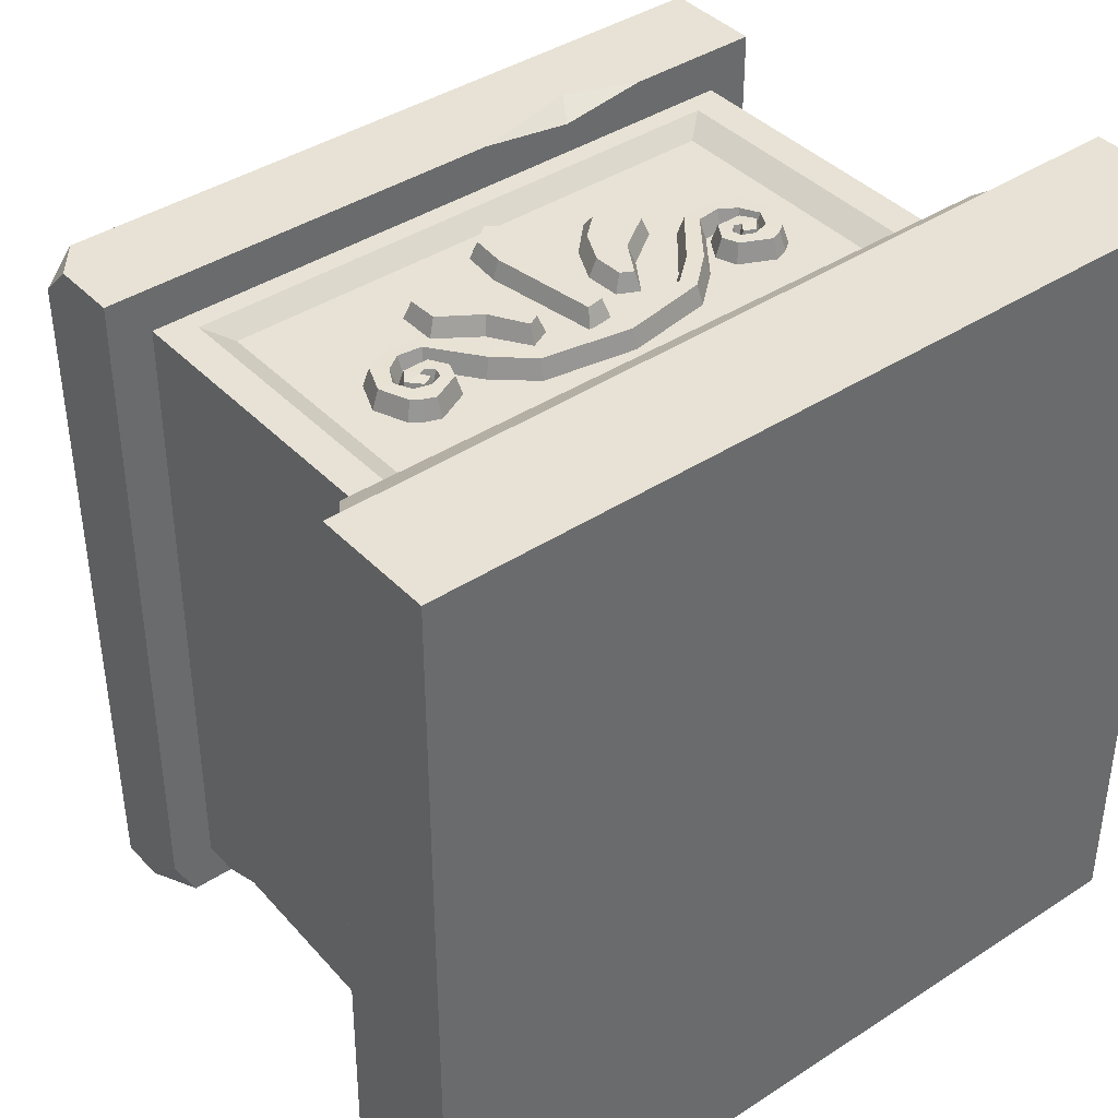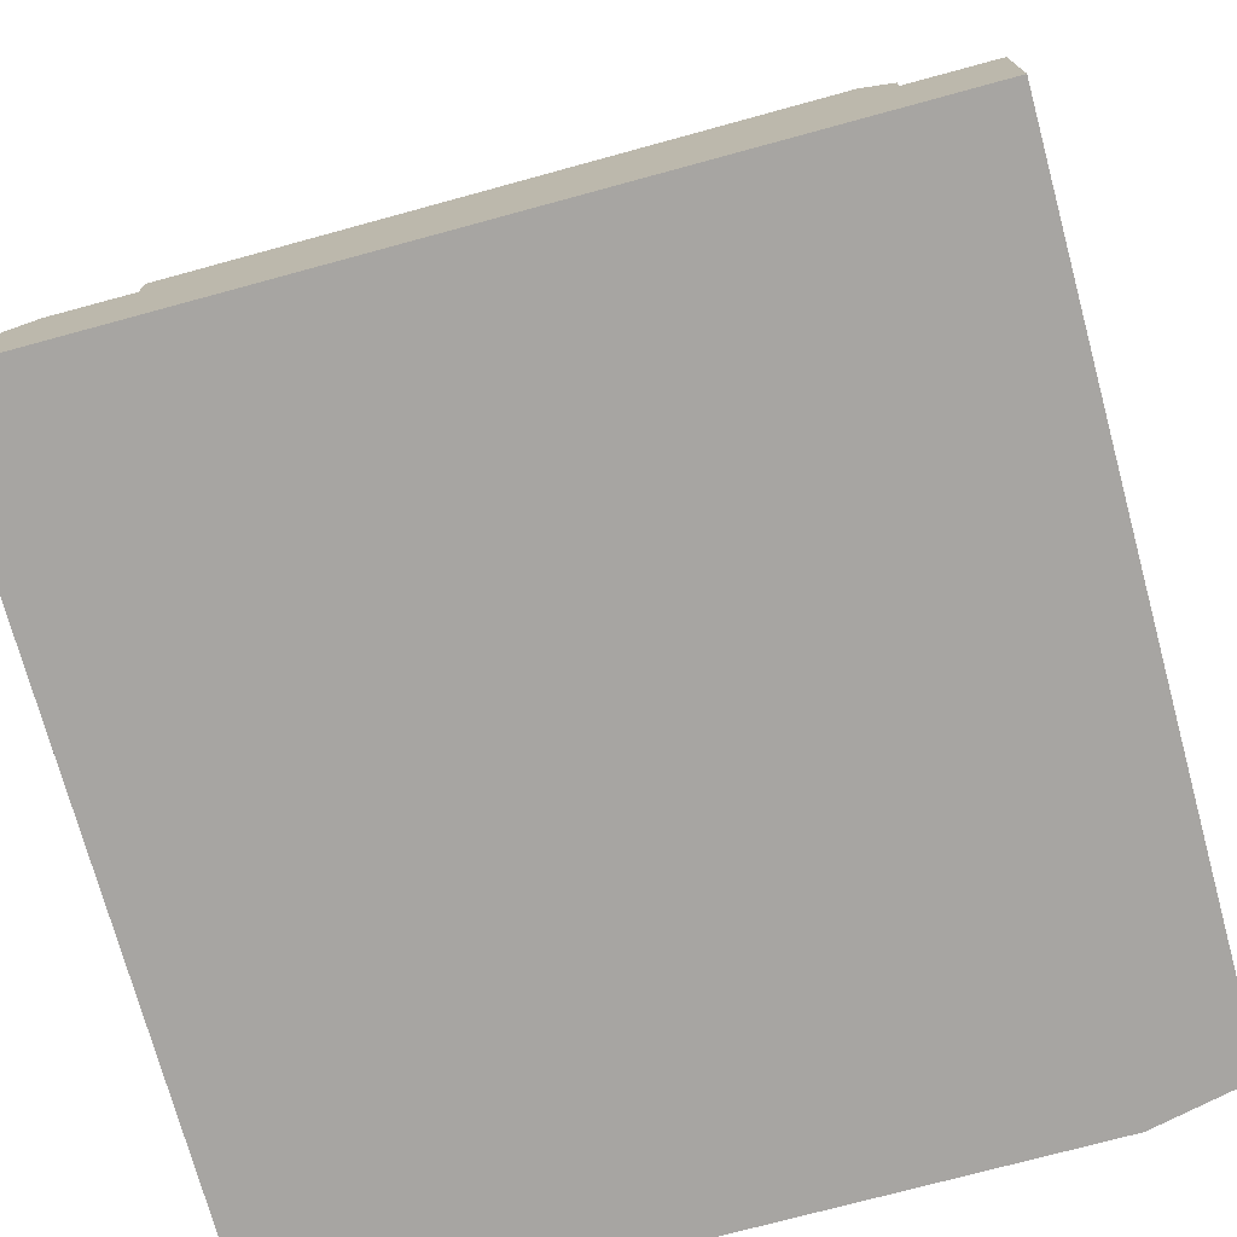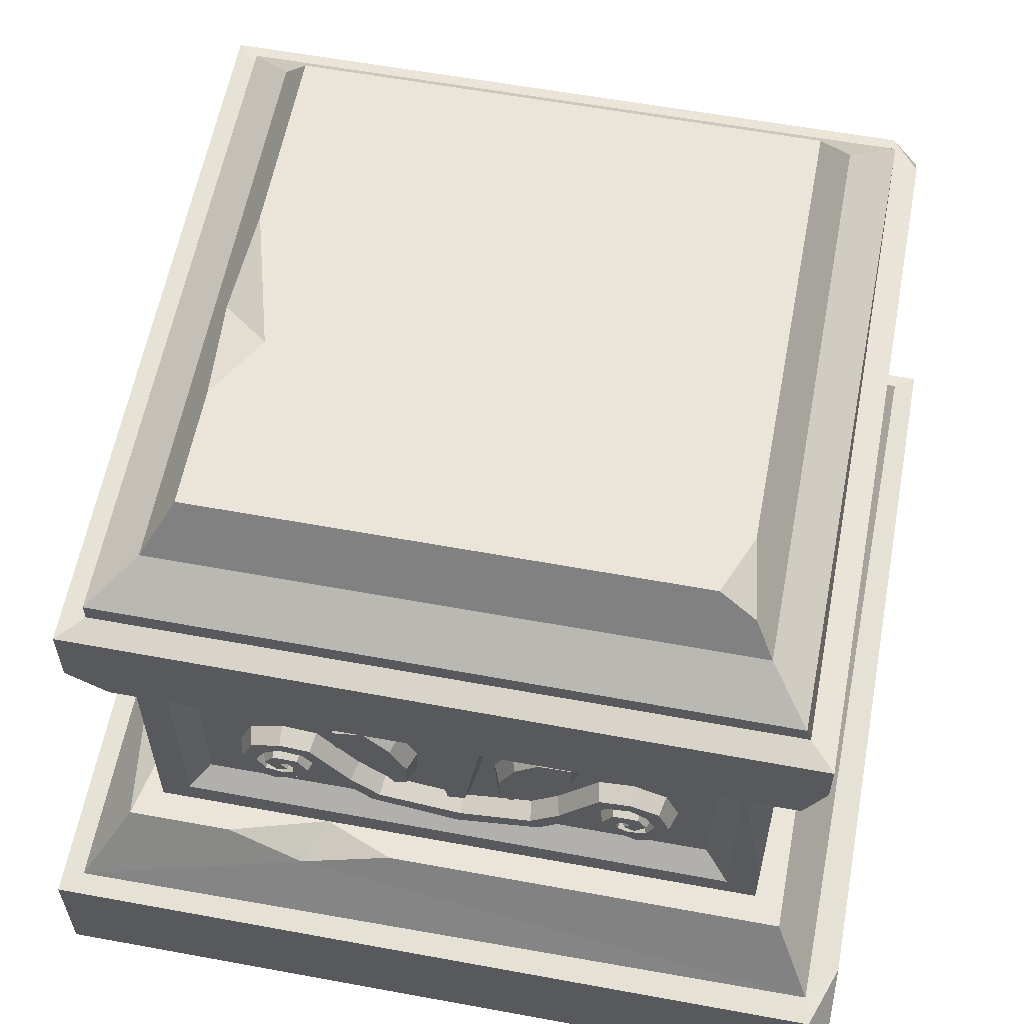
<metadata>
{"format":"obj","ext":"obj","renderer":"f3d","projection":"perspective","resolution":1024,"background":"white","views":[{"elev":40.2,"azim":-38.8,"up":"+Z"},{"elev":-73.9,"azim":-74.8,"up":"+Y"},{"elev":59.2,"azim":-169.3,"up":"+Y"}]}
</metadata>
<code>
v -5.69 30.22 -27.58
v -7.984 33.71 -27.59
v -11.65 36.25 -27.58
v -11.66 39.89 -27.58
v -8.126 40.79 -27.58
v -5.178 37.84 -27.58
v -3.579 34.49 -27.58
v -3.767 31.18 -27.58
v -1.356 28.94 -27.58
v -2.994 38.99 -27.58
v -2.433 42.88 -27.58
v -3.1e-05 44.78 -27.57
v -18.86 27.14 -27.64
v -19.88 27.88 -27.64
v -21.08 30.89 -27.64
v -19.83 33.96 -27.64
v -16.71 35.17 -27.64
v -13.48 34.81 -27.64
v -9.617 30.11 -27.64
v -11.7 28.48 -27.64
v -14.82 32.65 -27.64
v -16.6 32.85 -27.64
v -17.82 32.03 -27.64
v -18.55 30.75 -27.64
v -17.97 29.63 -27.64
v -16.85 29.37 -27.64
v -16.16 29.64 -27.64
v -16.07 29.91 -27.64
v -16.22 30.08 -27.64
v -16.19 30.23 -27.64
v -15.71 29.46 -27.64
v -17.41 28.59 -27.64
v -18.95 30.31 -27.64
v -17.8 32.1 -27.64
v -14.87 32.11 -27.64
v -13.62 30.05 -27.64
v -14.32 28.13 -27.64
v -17.48 26.62 -27.64
v -7.119 27.98 -27.64
v -8.322 25.56 -27.64
v -0.5052 26.73 -27.63
v -0.1398 24.21 -27.63
v -11.01 36.6 -29.28
v -7.978 39.36 -29.28
v -11.08 39.45 -29.28
v -5.501 30.93 -29.28
v -4.388 31.55 -29.28
v -4.288 34.34 -29.28
v -7.458 34.21 -29.28
v -5.779 37.43 -29.28
v -2.385 39.05 -29.28
v -1.922 42.4 -29.28
v -0.9681 29.62 -29.28
v -3.1e-05 43.99 -29.28
v -16.82 30.44 -29.48
v -18.38 30.35 -29.42
v -17.29 29.15 -29.42
v -16.26 29.63 -29.42
v -16.11 30.7 -29.46
v -15.16 31.6 -29.43
v -17.53 31.59 -29.43
v -15.47 30.1 -29.46
v -14.21 29.99 -29.43
v -16.8 28.75 -29.46
v -17.5 27.21 -29.43
v -14.75 28.52 -29.43
v -15.67 29.24 -29.46
v -18.57 27.66 -29.44
v -18.37 29.14 -29.46
v -19.41 28.25 -29.43
v -19.18 30.76 -29.46
v -20.49 30.89 -29.43
v -18.28 32.45 -29.45
v -19.42 33.54 -29.43
v -16.74 33.45 -29.46
v -16.63 34.58 -29.44
v -14.51 33.19 -29.46
v -13.76 34.29 -29.43
v -10.05 29.68 -29.45
v -11.26 28.88 -29.44
v -8.109 26.1 -29.43
v -7.32 27.38 -29.46
v -0.1398 24.69 -29.45
v -0.5052 26.3 -29.43
v 5.92 29.73 -27.58
v 8.214 33.21 -27.59
v 11.88 35.76 -27.58
v 11.89 39.4 -27.58
v 8.206 40.29 -27.58
v 5.408 37.34 -27.58
v 3.809 33.99 -27.58
v 3.998 30.68 -27.58
v 1.068 28.65 -27.58
v 2.798 39.19 -27.58
v 2.433 42.88 -27.58
v 18.86 27.14 -27.64
v 19.88 27.88 -27.64
v 21.08 30.89 -27.64
v 19.83 33.96 -27.64
v 16.71 35.17 -27.64
v 13.48 34.81 -27.64
v 9.617 30.11 -27.64
v 11.7 28.48 -27.64
v 14.82 32.65 -27.64
v 16.6 32.85 -27.64
v 17.82 32.03 -27.64
v 18.55 30.75 -27.64
v 17.97 29.63 -27.64
v 16.85 29.37 -27.64
v 16.16 29.64 -27.64
v 16.07 29.91 -27.64
v 16.22 30.08 -27.64
v 16.19 30.23 -27.64
v 15.71 29.46 -27.64
v 17.41 28.59 -27.64
v 18.95 30.31 -27.64
v 17.8 32.1 -27.64
v 14.87 32.11 -27.64
v 13.62 30.05 -27.64
v 14.32 28.13 -27.64
v 17.48 26.62 -27.64
v 7.119 27.98 -27.64
v 8.322 25.56 -27.64
v 11.24 36.11 -29.28
v 8.427 39.6 -29.28
v 11.31 38.95 -29.28
v 5.732 30.43 -29.28
v 4.618 31.06 -29.28
v 4.519 33.84 -29.28
v 7.689 33.71 -29.28
v 6.009 36.94 -29.28
v 2.19 39.24 -29.28
v 1.922 42.4 -29.28
v 0.6804 29.33 -29.28
v 16.82 30.44 -29.48
v 18.38 30.35 -29.42
v 17.29 29.15 -29.42
v 16.26 29.63 -29.42
v 16.11 30.7 -29.46
v 15.16 31.6 -29.43
v 17.53 31.59 -29.43
v 15.47 30.1 -29.46
v 14.21 29.99 -29.43
v 16.8 28.75 -29.46
v 17.5 27.21 -29.43
v 14.75 28.52 -29.43
v 15.67 29.24 -29.46
v 18.57 27.66 -29.44
v 18.37 29.14 -29.46
v 19.41 28.25 -29.43
v 19.18 30.76 -29.46
v 20.49 30.89 -29.43
v 18.28 32.45 -29.45
v 19.42 33.54 -29.43
v 16.74 33.45 -29.46
v 16.63 34.58 -29.44
v 14.51 33.19 -29.46
v 13.75 34.29 -29.43
v 10.05 29.68 -29.45
v 11.26 28.88 -29.44
v 8.108 26.1 -29.43
v 7.32 27.38 -29.46
v 5.69 30.22 28.28
v 7.984 33.71 28.29
v 11.65 36.25 28.28
v 11.66 39.89 28.28
v 8.126 40.79 28.28
v 5.178 37.84 28.28
v 3.579 34.49 28.28
v 3.767 31.18 28.28
v 1.356 28.94 28.28
v 2.994 38.99 28.29
v 2.433 42.88 28.29
v 3.1e-05 44.78 28.27
v 18.86 27.14 28.34
v 19.88 27.88 28.34
v 21.08 30.89 28.34
v 19.83 33.96 28.34
v 16.71 35.17 28.34
v 13.48 34.81 28.34
v 9.617 30.11 28.34
v 11.7 28.48 28.34
v 14.82 32.65 28.34
v 16.6 32.85 28.34
v 17.82 32.03 28.34
v 18.55 30.75 28.34
v 17.97 29.63 28.34
v 16.85 29.37 28.34
v 16.16 29.64 28.34
v 16.07 29.91 28.34
v 16.22 30.08 28.34
v 16.19 30.23 28.34
v 15.71 29.46 28.35
v 17.41 28.59 28.34
v 18.95 30.31 28.34
v 17.8 32.1 28.34
v 14.87 32.11 28.34
v 13.62 30.05 28.34
v 14.32 28.13 28.34
v 17.48 26.62 28.34
v 7.119 27.98 28.35
v 8.322 25.56 28.35
v 0.5052 26.73 28.33
v 0.1398 24.21 28.33
v 11.01 36.6 29.98
v 7.978 39.36 29.98
v 11.08 39.45 29.98
v 5.501 30.93 29.98
v 4.388 31.55 29.98
v 4.288 34.34 29.98
v 7.458 34.21 29.98
v 5.779 37.43 29.98
v 2.385 39.05 29.98
v 1.922 42.4 29.98
v 0.9681 29.62 29.98
v 3.1e-05 43.99 29.98
v 16.82 30.44 30.18
v 18.38 30.35 30.13
v 17.29 29.15 30.13
v 16.26 29.63 30.12
v 16.11 30.7 30.16
v 15.16 31.6 30.13
v 17.53 31.59 30.13
v 15.47 30.1 30.16
v 14.21 29.99 30.13
v 16.8 28.75 30.16
v 17.5 27.21 30.13
v 14.75 28.52 30.13
v 15.67 29.24 30.16
v 18.57 27.66 30.14
v 18.37 29.14 30.16
v 19.41 28.25 30.14
v 19.18 30.76 30.16
v 20.49 30.89 30.13
v 18.28 32.45 30.15
v 19.42 33.54 30.13
v 16.74 33.45 30.16
v 16.63 34.58 30.14
v 14.51 33.19 30.16
v 13.76 34.29 30.13
v 10.05 29.68 30.15
v 11.26 28.88 30.14
v 8.109 26.1 30.13
v 7.32 27.38 30.16
v 0.1398 24.69 30.15
v 0.5052 26.3 30.13
v -5.92 29.73 28.28
v -8.214 33.21 28.29
v -11.88 35.76 28.28
v -11.89 39.4 28.28
v -8.206 40.29 28.28
v -5.408 37.34 28.28
v -3.809 33.99 28.28
v -3.998 30.68 28.28
v -1.068 28.65 28.28
v -2.798 39.19 28.29
v -2.433 42.88 28.29
v -18.86 27.14 28.34
v -19.88 27.88 28.34
v -21.08 30.89 28.34
v -19.83 33.96 28.34
v -16.71 35.17 28.34
v -13.48 34.81 28.34
v -9.617 30.11 28.34
v -11.7 28.48 28.34
v -14.82 32.65 28.34
v -16.6 32.85 28.34
v -17.82 32.03 28.34
v -18.55 30.75 28.34
v -17.97 29.63 28.34
v -16.85 29.37 28.34
v -16.16 29.64 28.34
v -16.07 29.91 28.34
v -16.22 30.08 28.34
v -16.19 30.23 28.34
v -15.71 29.46 28.35
v -17.41 28.59 28.34
v -18.95 30.31 28.34
v -17.8 32.1 28.34
v -14.87 32.11 28.34
v -13.62 30.05 28.34
v -14.32 28.13 28.34
v -17.48 26.62 28.34
v -7.119 27.98 28.35
v -8.322 25.56 28.35
v -11.24 36.11 29.98
v -8.427 39.6 29.98
v -11.31 38.95 29.98
v -5.732 30.43 29.98
v -4.618 31.06 29.98
v -4.519 33.84 29.98
v -7.689 33.71 29.98
v -6.009 36.94 29.98
v -2.19 39.24 29.98
v -1.922 42.4 29.98
v -0.6804 29.33 29.98
v -16.82 30.44 30.18
v -18.38 30.35 30.13
v -17.29 29.15 30.13
v -16.26 29.63 30.12
v -16.11 30.7 30.16
v -15.16 31.6 30.13
v -17.53 31.59 30.13
v -15.47 30.1 30.16
v -14.21 29.99 30.13
v -16.8 28.75 30.16
v -17.5 27.21 30.13
v -14.75 28.52 30.13
v -15.67 29.24 30.16
v -18.57 27.66 30.14
v -18.37 29.14 30.16
v -19.41 28.25 30.14
v -19.18 30.76 30.16
v -20.49 30.89 30.13
v -18.28 32.45 30.15
v -19.42 33.54 30.13
v -16.74 33.45 30.16
v -16.63 34.58 30.14
v -14.51 33.19 30.16
v -13.75 34.29 30.13
v -10.05 29.68 30.15
v -11.26 28.88 30.14
v -8.108 26.1 30.13
v -7.32 27.38 30.16
v -38.94 0 38.94
v -33.65 49.02 33.65
v 33.65 49.02 33.65
v -31.71 49.02 -33.65
v -38.94 0 -38.94
v 38.94 0 -38.94
v -38.94 11.29 38.94
v 38.94 12.13 38.94
v 38.94 12.13 -38.94
v -36.77 12.13 -38.94
v -36.1 12.34 -36.36
v 36.85 12.34 -36.85
v 36.85 12.34 36.85
v -36.85 12.34 36.85
v -32.33 19.22 -32.33
v 32.33 19.22 -32.33
v 32.33 19.22 32.33
v -32.33 19.22 32.33
v -29.63 49.02 -29.63
v 29.63 49.02 -29.63
v 29.63 19.22 -29.63
v -29.63 19.22 -29.63
v 29.63 19.22 29.63
v 29.63 49.02 29.63
v -29.63 19.22 29.63
v -29.63 49.02 29.63
v 33.65 58.19 33.65
v 33.65 57.72 -33.65
v -33.65 57.36 -33.65
v -31.31 58.19 31.31
v 31.31 58.19 31.31
v 31.31 58.19 -31.31
v -31.31 58.19 -31.31
v -31.31 59.74 31.31
v 31.31 59.74 31.31
v 31.31 59.98 -31.31
v -30.84 59.74 -31.31
v -24.16 67.95 24.16
v 24.16 67.95 24.16
v 24.16 67.95 -24.16
v -27.09 63.04 27.09
v 27.09 63.04 27.09
v 27.09 63.04 -27.09
v -27.09 63.04 -27.09
v -33.65 58.19 30.47
v -33.65 55.1 33.65
v -31.13 58.19 33.65
v 4.124 49.02 33.65
v 21.08 49.02 33.65
v 9.412 49.02 29.63
v 14.53 51.56 33.65
v 33.65 49.02 -27.25
v 33.65 51.42 -33.65
v 29.89 49.02 -33.65
v 24.16 67.95 6.156
v 24.16 67.95 -12.97
v 20.55 67.95 -6.974
v 25.14 66.3 -2.869
v 36.92 0 38.94
v 38.94 4.394 38.94
v 38.94 0 29.8
v -21.88 67.95 -24.16
v -25.28 66.08 -25.28
v -24.16 67.95 -18.65
v -33.65 53.1 -33.65
v -33.65 49.02 -29.76
v 6.149 19.22 -32.33
v 22.26 19.22 -32.33
v 12.86 19.22 -29.63
v 14.84 17.36 -33.55
v -38.94 7.812 -38.94
v -38.94 12.06 -32.77
v -29.63 45.65 -29.63
v -29.63 24.23 -29.63
v -27.24 39.28 -29.63
v -29.63 41.75 -28.22
v 32.33 19.22 -6.563
v 29.63 19.22 -19.28
v 34.72 15.59 -18.68
v 26.46 21.11 29.63
v -26.46 21.11 29.63
v -26.46 47.13 29.63
v 26.46 47.13 29.63
v 24.16 23.02 28.29
v -24.16 23.02 28.29
v -24.16 45.22 28.29
v 24.16 45.22 28.29
v 26.69 21.78 -29.63
v 26.69 46.78 -29.63
v -26.69 46.78 -29.63
v -26.69 21.46 -29.63
v -24.89 45.24 -27.58
v 24.57 44.67 -27.58
v 24.89 23.32 -27.58
v -24.26 23.47 -27.58
v 13.02 49.02 32.46
f 43 45 44
f 46 49 48 47
f 49 43 44 50
f 49 50 48
f 55 58 57 56
f 59 55 61 60
f 55 56 61
f 62 59 60 63
f 64 67 66 65
f 67 62 63 66
f 68 69 64 65
f 70 72 71 69
f 68 70 69
f 72 74 73 71
f 74 76 75 73
f 76 78 77 75
f 80 77 78 79
f 79 82 81 80
f 82 84 83 81
f 5 44 45 4
f 4 45 43 3
f 1 46 47 8
f 8 47 48 7
f 2 49 46 1
f 6 50 44 5
f 3 43 49 2
f 7 48 50 6
f 11 52 51 10
f 10 51 53 9
f 12 54 52 11
f 33 56 57 32
f 32 57 58 31
f 31 58 55 30
f 35 60 61 34
f 30 55 59 29
f 34 61 56 33
f 36 63 60 35
f 29 59 62 28
f 38 65 66 37
f 27 67 64 26
f 37 66 63 36
f 28 62 67 27
f 13 68 65 38
f 26 64 69 25
f 25 69 71 24
f 15 72 70 14
f 14 70 68 13
f 24 71 73 23
f 16 74 72 15
f 23 73 75 22
f 17 76 74 16
f 22 75 77 21
f 18 78 76 17
f 19 79 78 18
f 21 77 80 20
f 20 80 81 40
f 39 82 79 19
f 40 81 83 42
f 41 84 82 39
f 124 125 126
f 52 133 132 51
f 51 132 134 53
f 54 133 52
f 127 128 129 130
f 130 131 125 124
f 130 129 131
f 135 136 137 138
f 139 140 141 135
f 135 141 136
f 142 143 140 139
f 144 145 146 147
f 147 146 143 142
f 148 145 144 149
f 150 149 151 152
f 148 149 150
f 152 151 153 154
f 154 153 155 156
f 156 155 157 158
f 160 159 158 157
f 159 160 161 162
f 162 161 83 84
f 89 88 126 125
f 88 87 124 126
f 85 92 128 127
f 92 91 129 128
f 86 85 127 130
f 90 89 125 131
f 87 86 130 124
f 91 90 131 129
f 95 94 132 133
f 53 134 93 9
f 94 93 134 132
f 12 95 133 54
f 116 115 137 136
f 115 114 138 137
f 114 113 135 138
f 118 117 141 140
f 113 112 139 135
f 117 116 136 141
f 119 118 140 143
f 112 111 142 139
f 121 120 146 145
f 110 109 144 147
f 120 119 143 146
f 111 110 147 142
f 96 121 145 148
f 109 108 149 144
f 108 107 151 149
f 98 97 150 152
f 97 96 148 150
f 107 106 153 151
f 99 98 152 154
f 106 105 155 153
f 100 99 154 156
f 105 104 157 155
f 101 100 156 158
f 102 101 158 159
f 104 103 160 157
f 103 123 161 160
f 122 102 159 162
f 123 42 83 161
f 41 122 162 84
f 205 207 206
f 208 211 210 209
f 211 205 206 212
f 211 212 210
f 217 220 219 218
f 221 217 223 222
f 217 218 223
f 224 221 222 225
f 226 229 228 227
f 229 224 225 228
f 230 231 226 227
f 232 234 233 231
f 230 232 231
f 234 236 235 233
f 236 238 237 235
f 238 240 239 237
f 242 239 240 241
f 241 244 243 242
f 244 246 245 243
f 167 206 207 166
f 166 207 205 165
f 163 208 209 170
f 170 209 210 169
f 164 211 208 163
f 168 212 206 167
f 165 205 211 164
f 169 210 212 168
f 173 214 213 172
f 172 213 215 171
f 174 216 214 173
f 195 218 219 194
f 194 219 220 193
f 193 220 217 192
f 197 222 223 196
f 192 217 221 191
f 196 223 218 195
f 198 225 222 197
f 191 221 224 190
f 200 227 228 199
f 189 229 226 188
f 199 228 225 198
f 190 224 229 189
f 175 230 227 200
f 188 226 231 187
f 187 231 233 186
f 177 234 232 176
f 176 232 230 175
f 186 233 235 185
f 178 236 234 177
f 185 235 237 184
f 179 238 236 178
f 184 237 239 183
f 180 240 238 179
f 181 241 240 180
f 183 239 242 182
f 182 242 243 202
f 201 244 241 181
f 202 243 245 204
f 203 246 244 201
f 286 287 288
f 214 295 294 213
f 213 294 296 215
f 216 295 214
f 289 290 291 292
f 292 293 287 286
f 292 291 293
f 297 298 299 300
f 301 302 303 297
f 297 303 298
f 304 305 302 301
f 306 307 308 309
f 309 308 305 304
f 310 307 306 311
f 312 311 313 314
f 310 311 312
f 314 313 315 316
f 316 315 317 318
f 318 317 319 320
f 322 321 320 319
f 321 322 323 324
f 324 323 245 246
f 251 250 288 287
f 250 249 286 288
f 247 254 290 289
f 254 253 291 290
f 248 247 289 292
f 252 251 287 293
f 249 248 292 286
f 253 252 293 291
f 257 256 294 295
f 215 296 255 171
f 256 255 296 294
f 174 257 295 216
f 278 277 299 298
f 277 276 300 299
f 276 275 297 300
f 280 279 303 302
f 275 274 301 297
f 279 278 298 303
f 281 280 302 305
f 274 273 304 301
f 283 282 308 307
f 272 271 306 309
f 282 281 305 308
f 273 272 309 304
f 258 283 307 310
f 271 270 311 306
f 270 269 313 311
f 260 259 312 314
f 259 258 310 312
f 269 268 315 313
f 261 260 314 316
f 268 267 317 315
f 262 261 316 318
f 267 266 319 317
f 263 262 318 320
f 264 263 320 321
f 266 265 322 319
f 265 285 323 322
f 284 264 321 324
f 285 204 245 323
f 203 284 324 246
f 331 332 337 338
f 325 329 330 385
f 383 325 385
f 332 333 336 337
f 334 396 335
f 331 325 383 384
f 332 331 384
f 385 330 333 384
f 332 384 333
f 395 396 334
f 339 391 394 335
f 403 336 340
f 338 337 341 342
f 335 338 342 339
f 347 402 345 344 348
f 409 408 410
f 410 408 411
f 400 350 343 397
f 340 392 393 345
f 341 401 402 347
f 378 376 344
f 376 327 348 344
f 342 341 347 349
f 327 373 374 348
f 339 342 349 346
f 326 390 343 350
f 351 327 376 377
f 352 351 377
f 352 377 353
f 353 377 378 389
f 378 328 389
f 354 369 371
f 351 352 356 355
f 352 353 357 356
f 354 355 359 358
f 355 356 360 359
f 356 357 361 360
f 357 354 358 361
f 365 366 363 362
f 363 366 367 382
f 367 364 380 382
f 382 379 363
f 388 386 387
f 358 359 366 365
f 359 360 367 366
f 360 361 368 367
f 361 358 365 368
f 353 369 354 357
f 326 370 390
f 390 370 369 389
f 353 389 369
f 370 326 372 371
f 373 327 351 375
f 351 371 375
f 372 375 371
f 354 371 351 355
f 373 375 420
f 374 372 326 350
f 375 372 420
f 377 376 378
f 382 381 379
f 380 381 382
f 383 385 384
f 369 370 371
f 364 367 368 387
f 387 386 364
f 368 365 387
f 388 387 365 362
f 388 362 363 379
f 379 381 388
f 386 388 381 380
f 364 386 380
f 328 390 389
f 343 390 328
f 343 328 378 344
f 393 391 339 346
f 392 394 393
f 394 391 393
f 334 333 330 395
f 329 395 330
f 329 325 395
f 396 395 325 331
f 335 396 331 338
f 335 336 333 334
f 335 394 336
f 336 394 392 340
f 399 400 397
f 398 400 399
f 349 350 400 398
f 346 349 398
f 416 417 418 419
f 402 340 345
f 401 403 402
f 403 340 402
f 337 336 403
f 337 403 401 341
f 349 347 404 405
f 350 349 405 406
f 347 348 407 404
f 348 374 407
f 405 404 408 409
f 406 405 409 410
f 404 407 411 408
f 410 411 407 406
f 407 374 350 406
f 345 393 412
f 344 345 412 413
f 343 344 413 414
f 399 397 414
f 397 343 414
f 398 399 415
f 346 398 415
f 393 346 415 412
f 415 399 414
f 414 413 417 416
f 413 412 418 417
f 412 415 419 418
f 415 414 416 419
f 420 372 374
f 373 420 374

</code>
